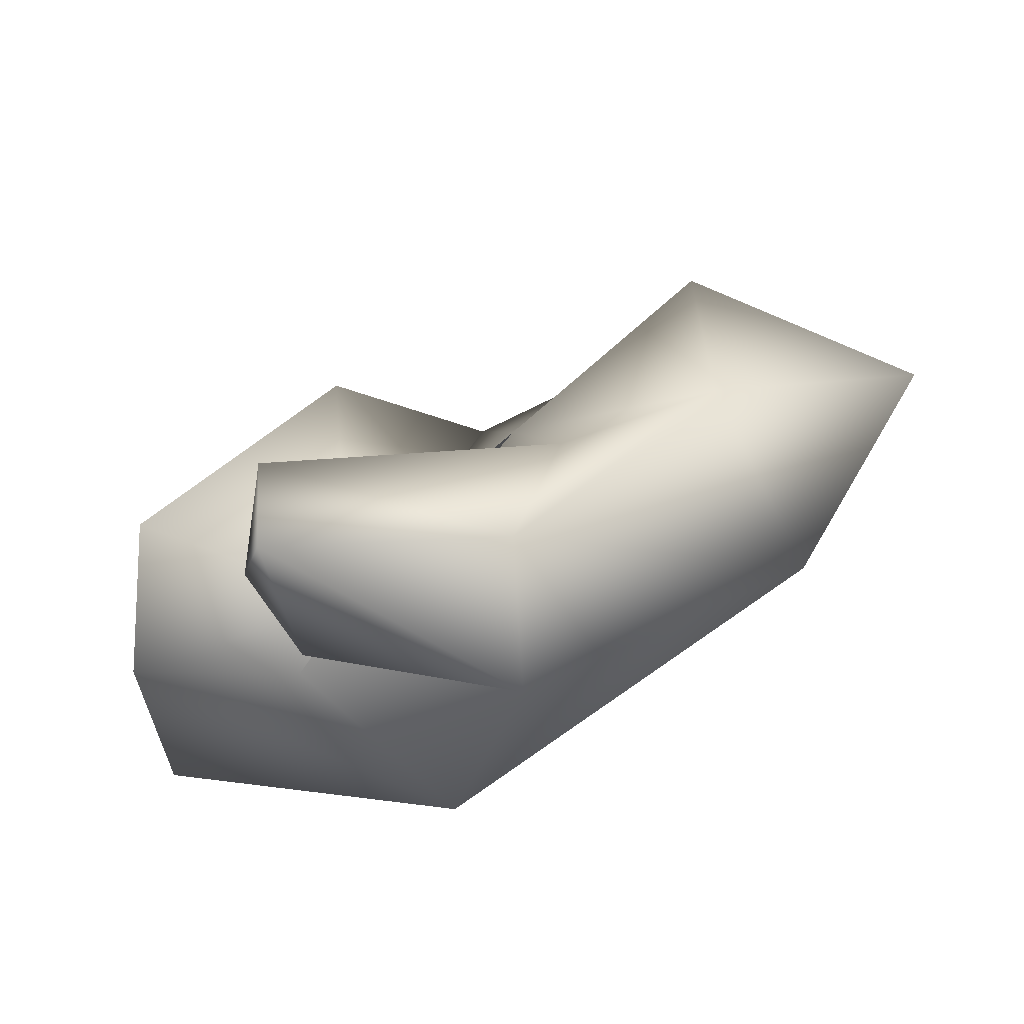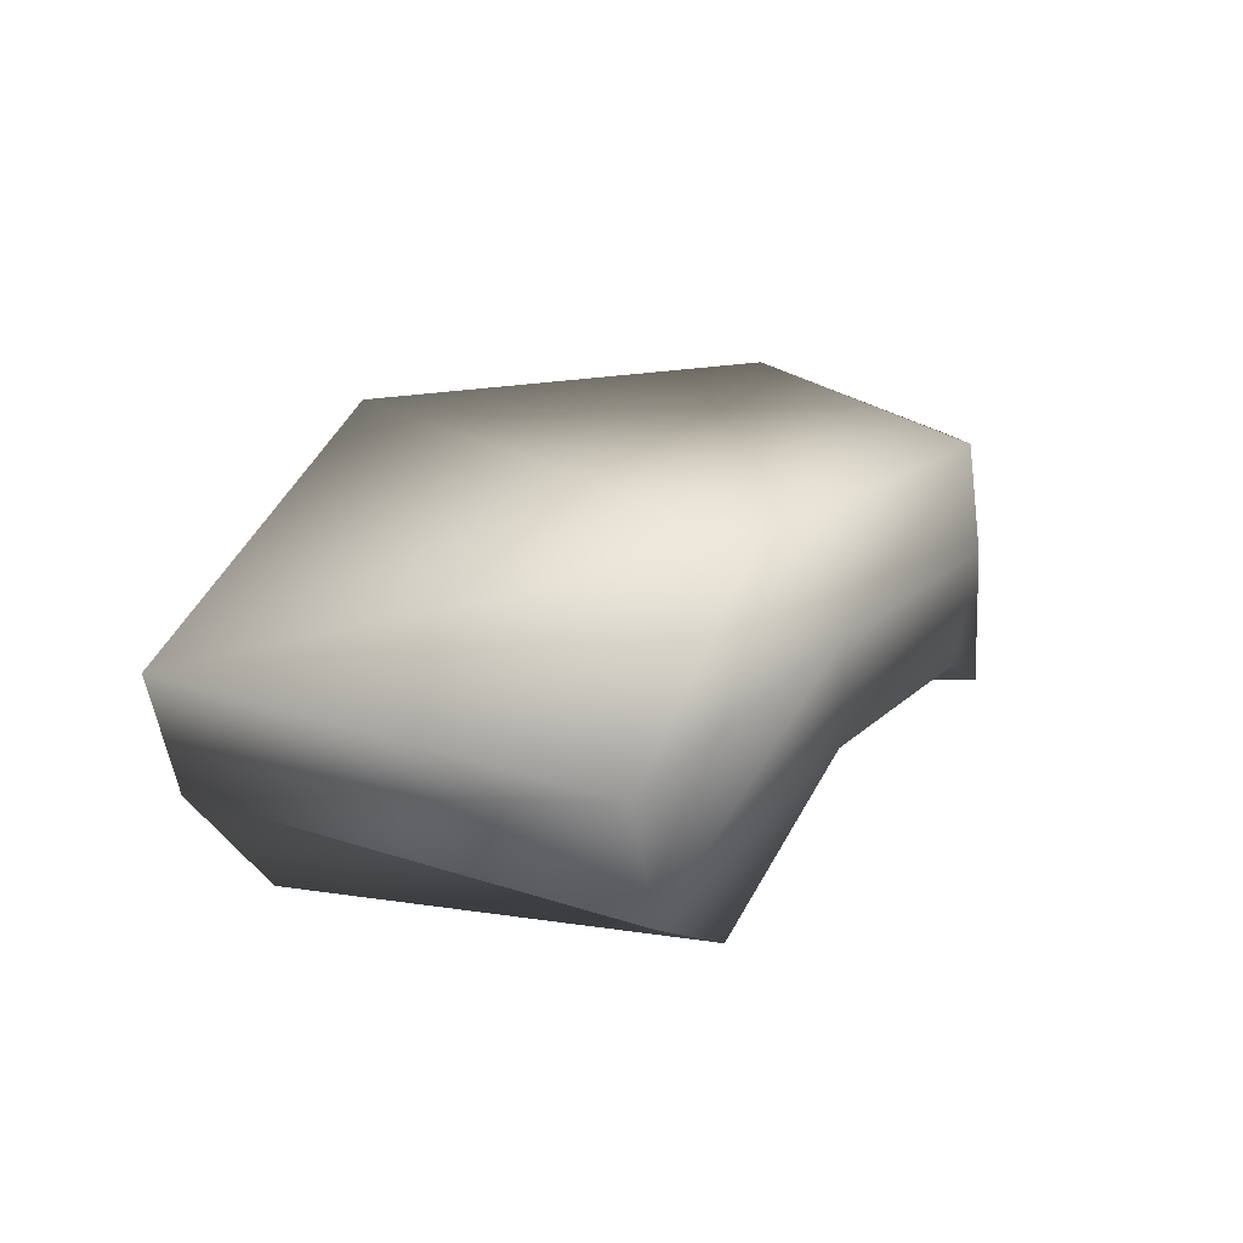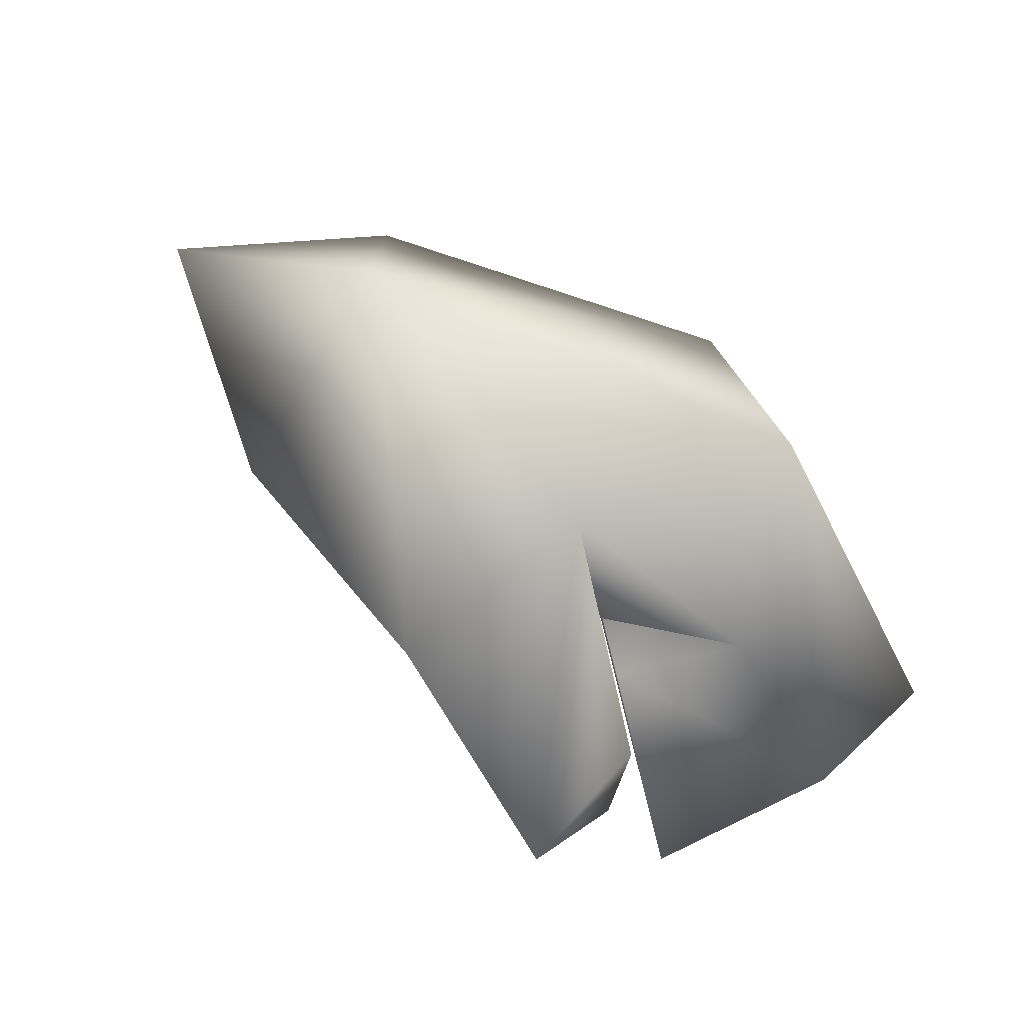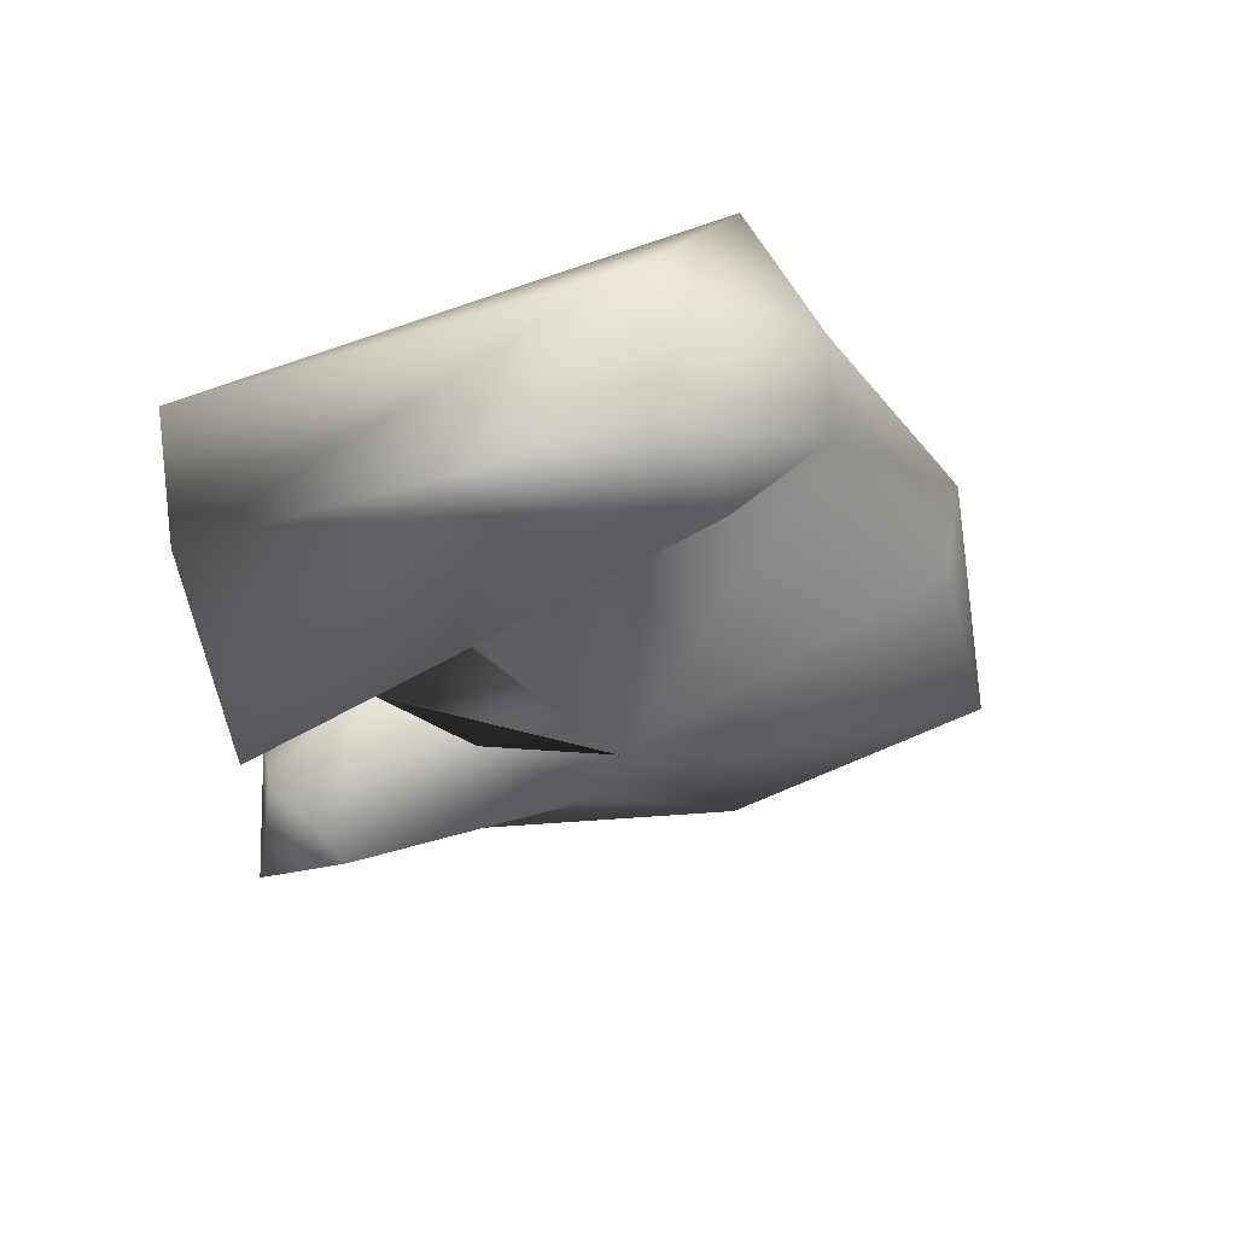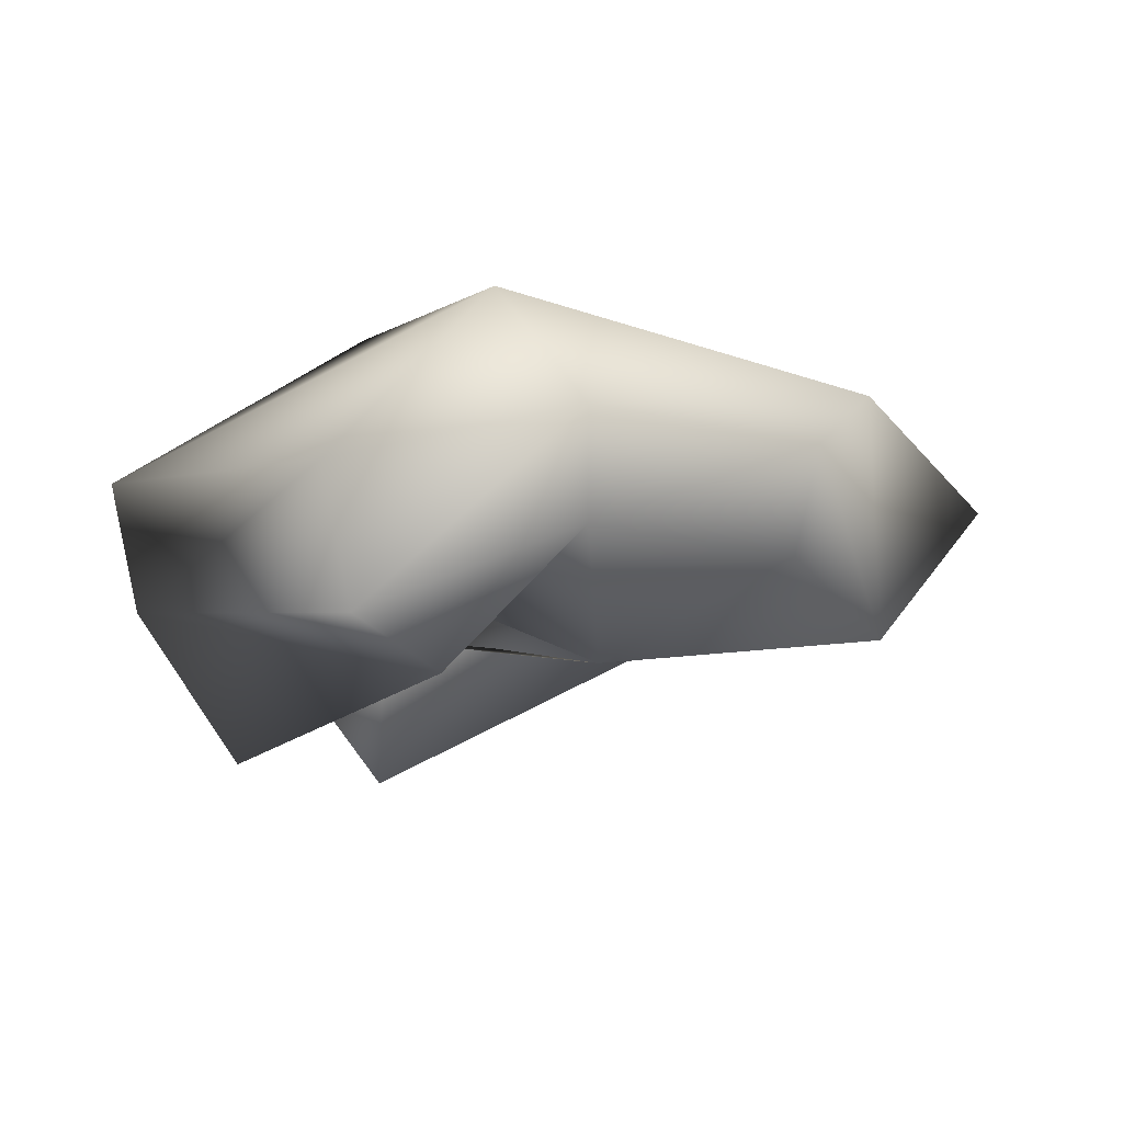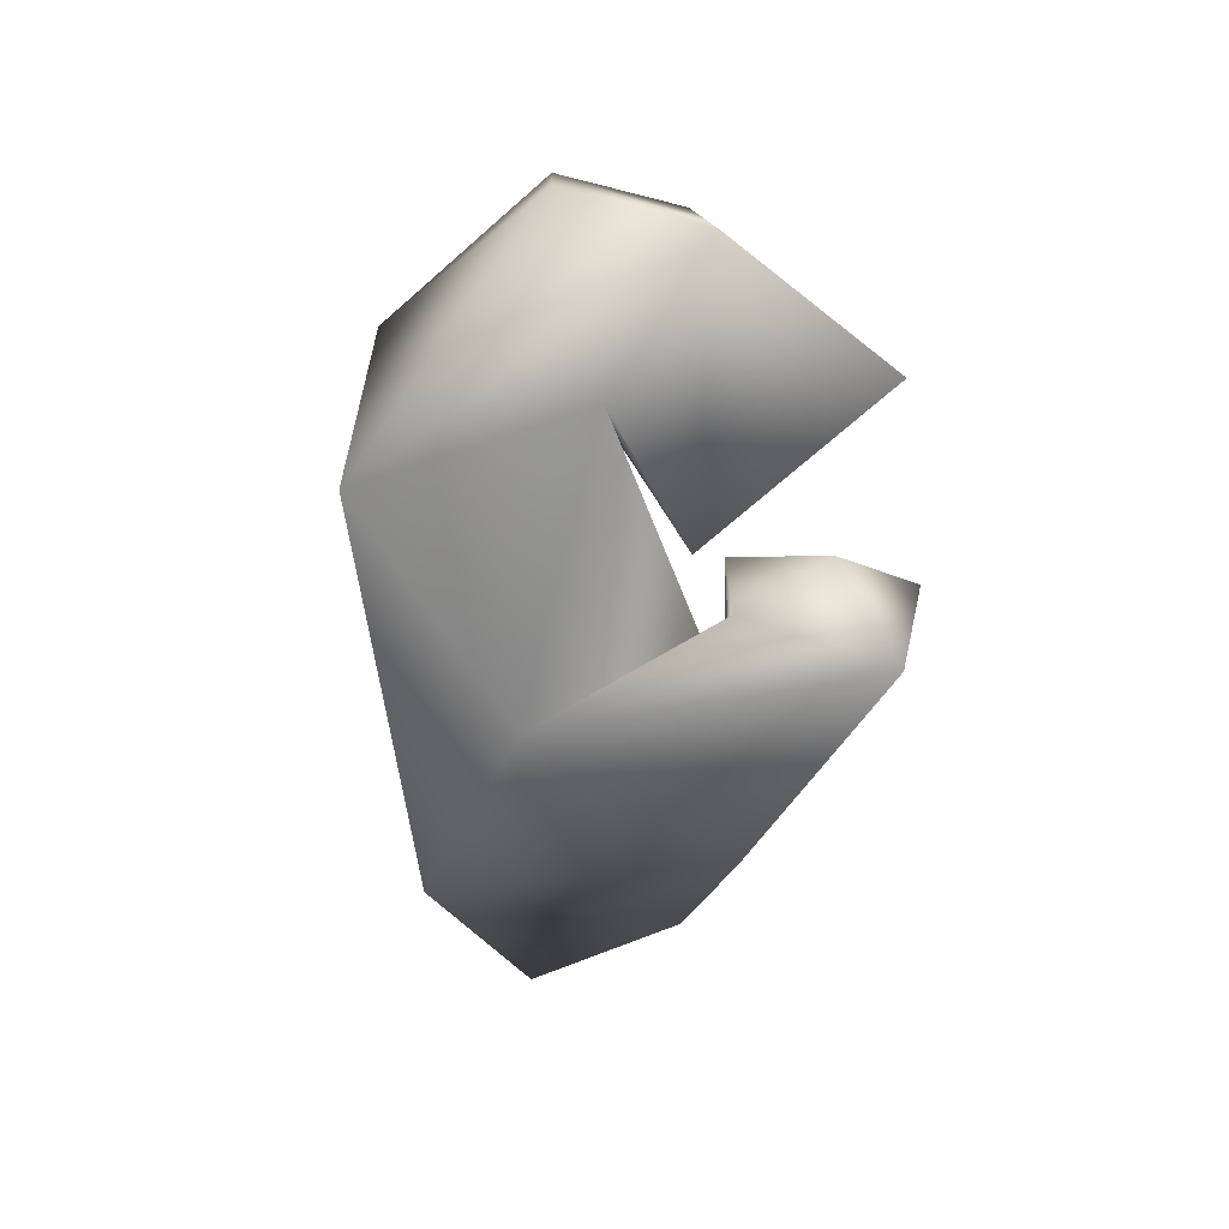
<metadata>
{"format":"obj","ext":"obj","renderer":"f3d","projection":"perspective","resolution":1024,"background":"white","views":[{"elev":-63.7,"azim":-154.0,"up":"+Y"},{"elev":28.8,"azim":136.4,"up":"+Z"},{"elev":-74.8,"azim":-31.7,"up":"+Y"},{"elev":-28.9,"azim":136.1,"up":"+Z"},{"elev":-1.4,"azim":166.3,"up":"+Z"},{"elev":-58.4,"azim":86.1,"up":"+Y"}]}
</metadata>
<code>
v 1 -1 6
v -1 15 6
v -16 1 3
v -16 11 3
v -16 1 3
v -1 15 6
v -12 14 -3
v -13 14 1
v -4 16 -2
v -4 16 2
v -4 16 -2
v -13 14 1
v -4 16 -2
v 1 16 -7
v 0 -2 -5
v 6 -1 -11
v 0 -2 -5
v 1 16 -7
v 1 -1 6
v 11 0 0
v -1 15 6
v 5 16 0
v -1 15 6
v 11 0 0
v 10 0 -5
v 11 0 0
v 1 -1 6
v 1 -1 6
v 4 0 -2
v 10 0 -5
v -1 15 6
v 5 16 0
v -4 16 2
v 4 16 -5
v -4 16 2
v 5 16 0
v -10 -1 -7
v -16 0 -6
v -8 2 -7
v -16 1 3
v -5 -5 0
v 1 -1 6
v -5 -5 0
v -16 1 3
v -8 -7 -7
v -5 -5 0
v -8 2 -7
v 4 0 -2
v 4 0 -2
v 1 -1 6
v -5 -5 0
v -16 0 -6
v -8 -7 -7
v -16 1 3
v -8 -7 -7
v -16 0 -6
v -10 -1 -7
v -1 15 6
v -4 16 2
v -16 11 3
v -13 14 1
v -16 11 3
v -4 16 2
v -16 11 3
v -13 14 1
v -16 12 -6
v -12 14 -3
v -16 12 -6
v -13 14 1
v -4 16 2
v 4 16 -5
v -4 16 -2
v -16 0 -6
v -23 5 -1
v -16 12 -6
v -16 11 3
v -23 5 -1
v -16 1 3
v -16 1 3
v -23 5 -1
v -16 0 -6
v -16 12 -6
v -23 5 -1
v -16 11 3
v -8 2 -7
v 0 -2 -6
v -10 -1 -7
v 0 -3 -12
v -10 -1 -7
v 0 -2 -6
v -5 -5 0
v 1 -7 -6
v -8 2 -7
v 0 -2 -6
v -8 2 -7
v 1 -7 -6
v -8 -7 -7
v 0 -8 -11
v -5 -5 0
v 1 -7 -6
v -5 -5 0
v 0 -8 -11
v 0 -8 -11
v -8 -7 -7
v 0 -3 -12
v 0 -2 -5
v 4 0 -2
v -4 16 -2
v 4 16 -5
v 1 16 -7
v -4 16 -2
v 6 -1 -11
v 10 0 -5
v 0 -2 -5
v 4 0 -2
v 0 -2 -5
v 10 0 -5
v 1 16 -7
v 4 16 -5
v 10 0 -5
v 10 0 -5
v 6 -1 -11
v 1 16 -7
v 10 0 -5
v 4 16 -5
v 5 16 0
v 11 0 0
v 10 0 -5
v 5 16 0
v -16 12 -6
v -8 2 -7
v -16 0 -6
v -8 2 -7
v -16 12 -6
v -12 14 -3
v -10 -1 -7
v 0 -3 -12
v -8 -7 -7
v -4 16 -2
v -8 2 -7
v -12 14 -3
v 4 0 -2
v -8 2 -7
v -4 16 -2
v 2 -5 -9
v 0 -2 -6
v 1 -7 -6
v 0 -8 -11
v 2 -5 -9
v 1 -7 -6
v 0 -3 -12
v 0 -2 -6
v 2 -5 -9
v 0 -8 -11
v 0 -3 -12
v 2 -5 -9
f 1 2 3
f 4 5 6
f 7 8 9
f 10 11 12
f 13 14 15
f 16 17 18
f 19 20 21
f 22 23 24
f 25 26 27
f 28 29 30
f 31 32 33
f 34 35 36
f 37 38 39
f 40 41 42
f 43 44 45
f 46 47 48
f 49 50 51
f 52 53 54
f 55 56 57
f 58 59 60
f 61 62 63
f 64 65 66
f 67 68 69
f 70 71 72
f 73 74 75
f 76 77 78
f 79 80 81
f 82 83 84
f 85 86 87
f 88 89 90
f 91 92 93
f 94 95 96
f 97 98 99
f 100 101 102
f 103 104 105
f 106 107 108
f 109 110 111
f 112 113 114
f 115 116 117
f 118 119 120
f 121 122 123
f 124 125 126
f 127 128 129
f 130 131 132
f 133 134 135
f 136 137 138
f 139 140 141
f 142 143 144
f 145 146 147
f 148 149 150
f 151 152 153
f 154 155 156

</code>
